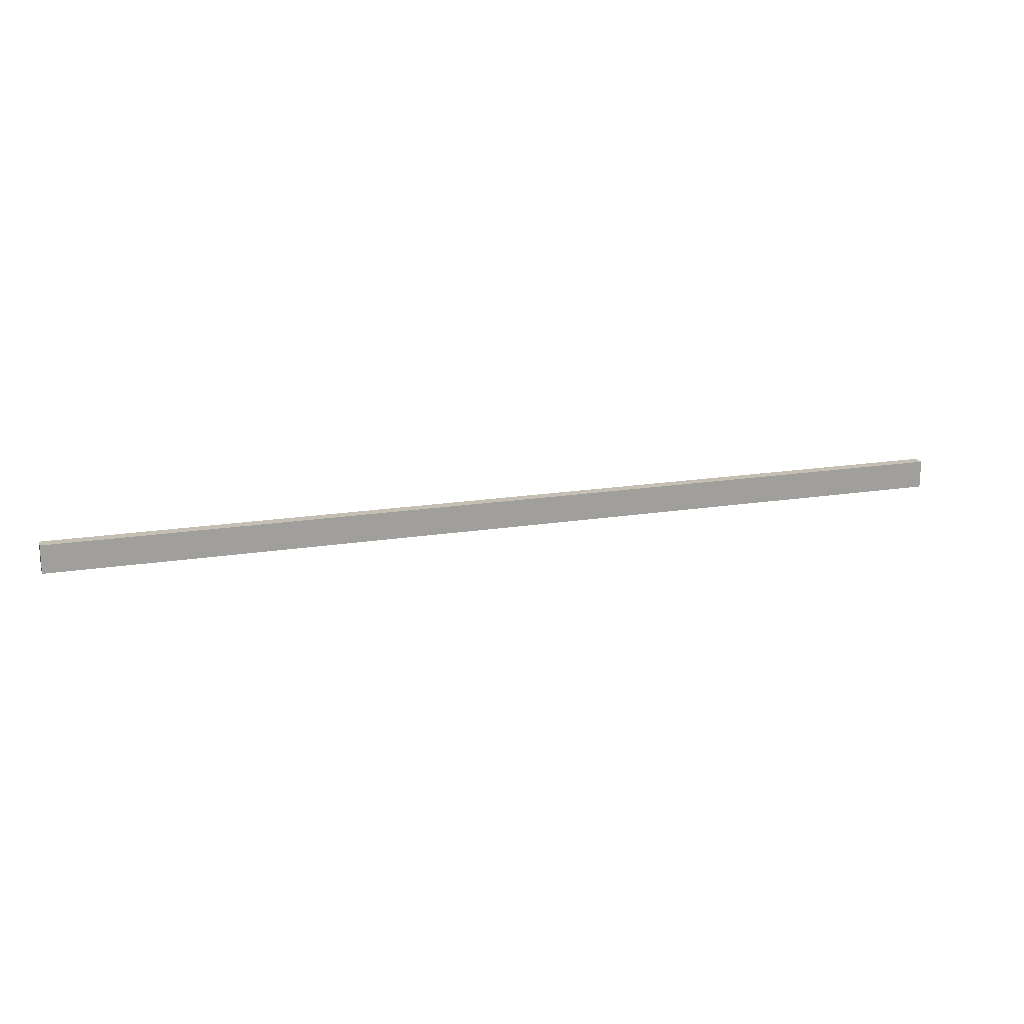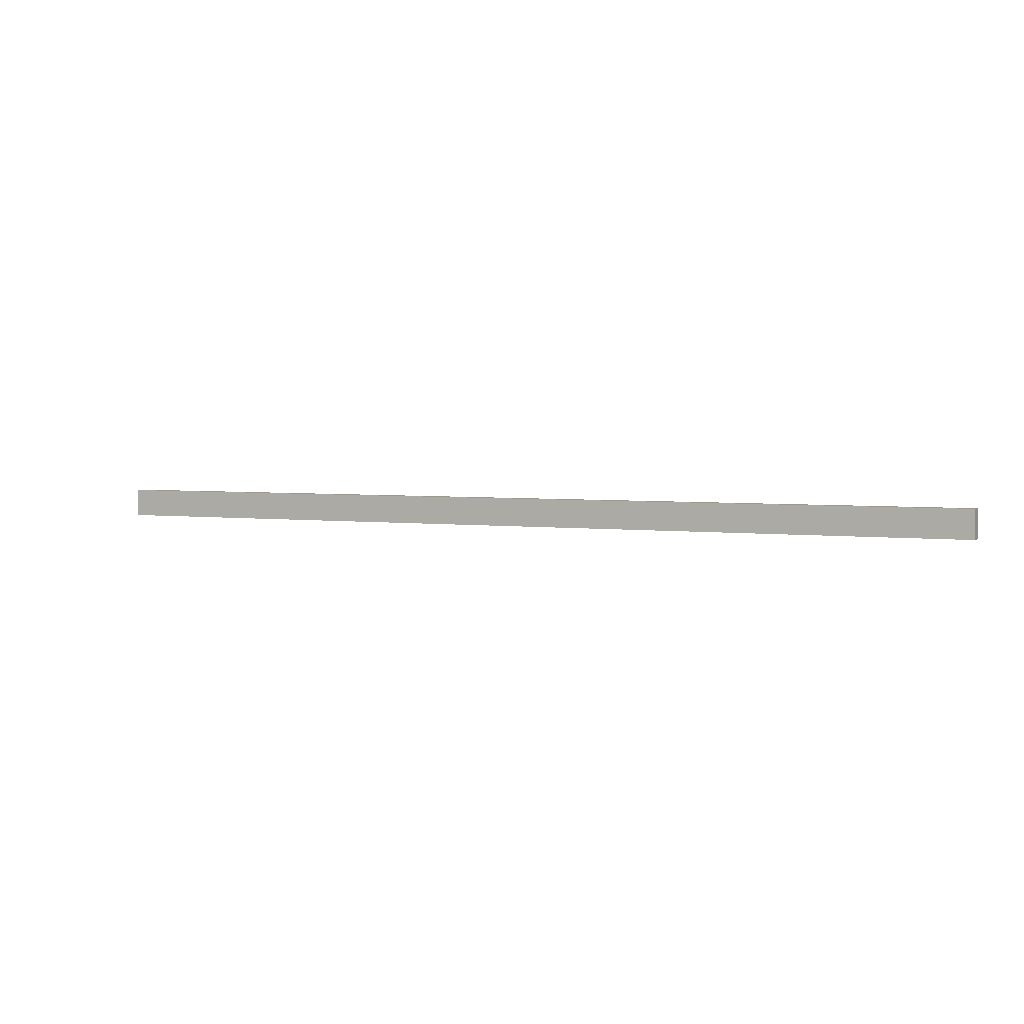
<metadata>
{"format":"obj","ext":"obj","renderer":"f3d","projection":"perspective","resolution":1024,"background":"white","views":[{"elev":17.6,"azim":-17.8,"up":"+Y"},{"elev":3.1,"azim":25.8,"up":"+Y"}]}
</metadata>
<code>
v -147.3 -8.89 -1.905
v 147.3 -8.89 -1.905
v 147.3 -8.89 1.905
v -147.3 -8.89 1.905
v 147.3 0 -1.905
v -147.3 0 -1.905
v -147.3 0 1.905
v 147.3 0 1.905
v 147.3 0 1.905
v -147.3 0 1.905
v -147.3 -8.89 1.905
v 147.3 -8.89 1.905
v -147.3 0 1.905
v -147.3 0 -1.905
v -147.3 -8.89 -1.905
v -147.3 -8.89 1.905
v -147.3 0 -1.905
v 147.3 0 -1.905
v 147.3 -8.89 -1.905
v -147.3 -8.89 -1.905
v 147.3 0 -1.905
v 147.3 0 1.905
v 147.3 -8.89 1.905
v 147.3 -8.89 -1.905
f 2 3 1
f 1 3 4
f 5 6 8
f 8 6 7
f 9 10 12
f 12 10 11
f 13 14 16
f 16 14 15
f 17 18 20
f 20 18 19
f 21 22 24
f 24 22 23

</code>
